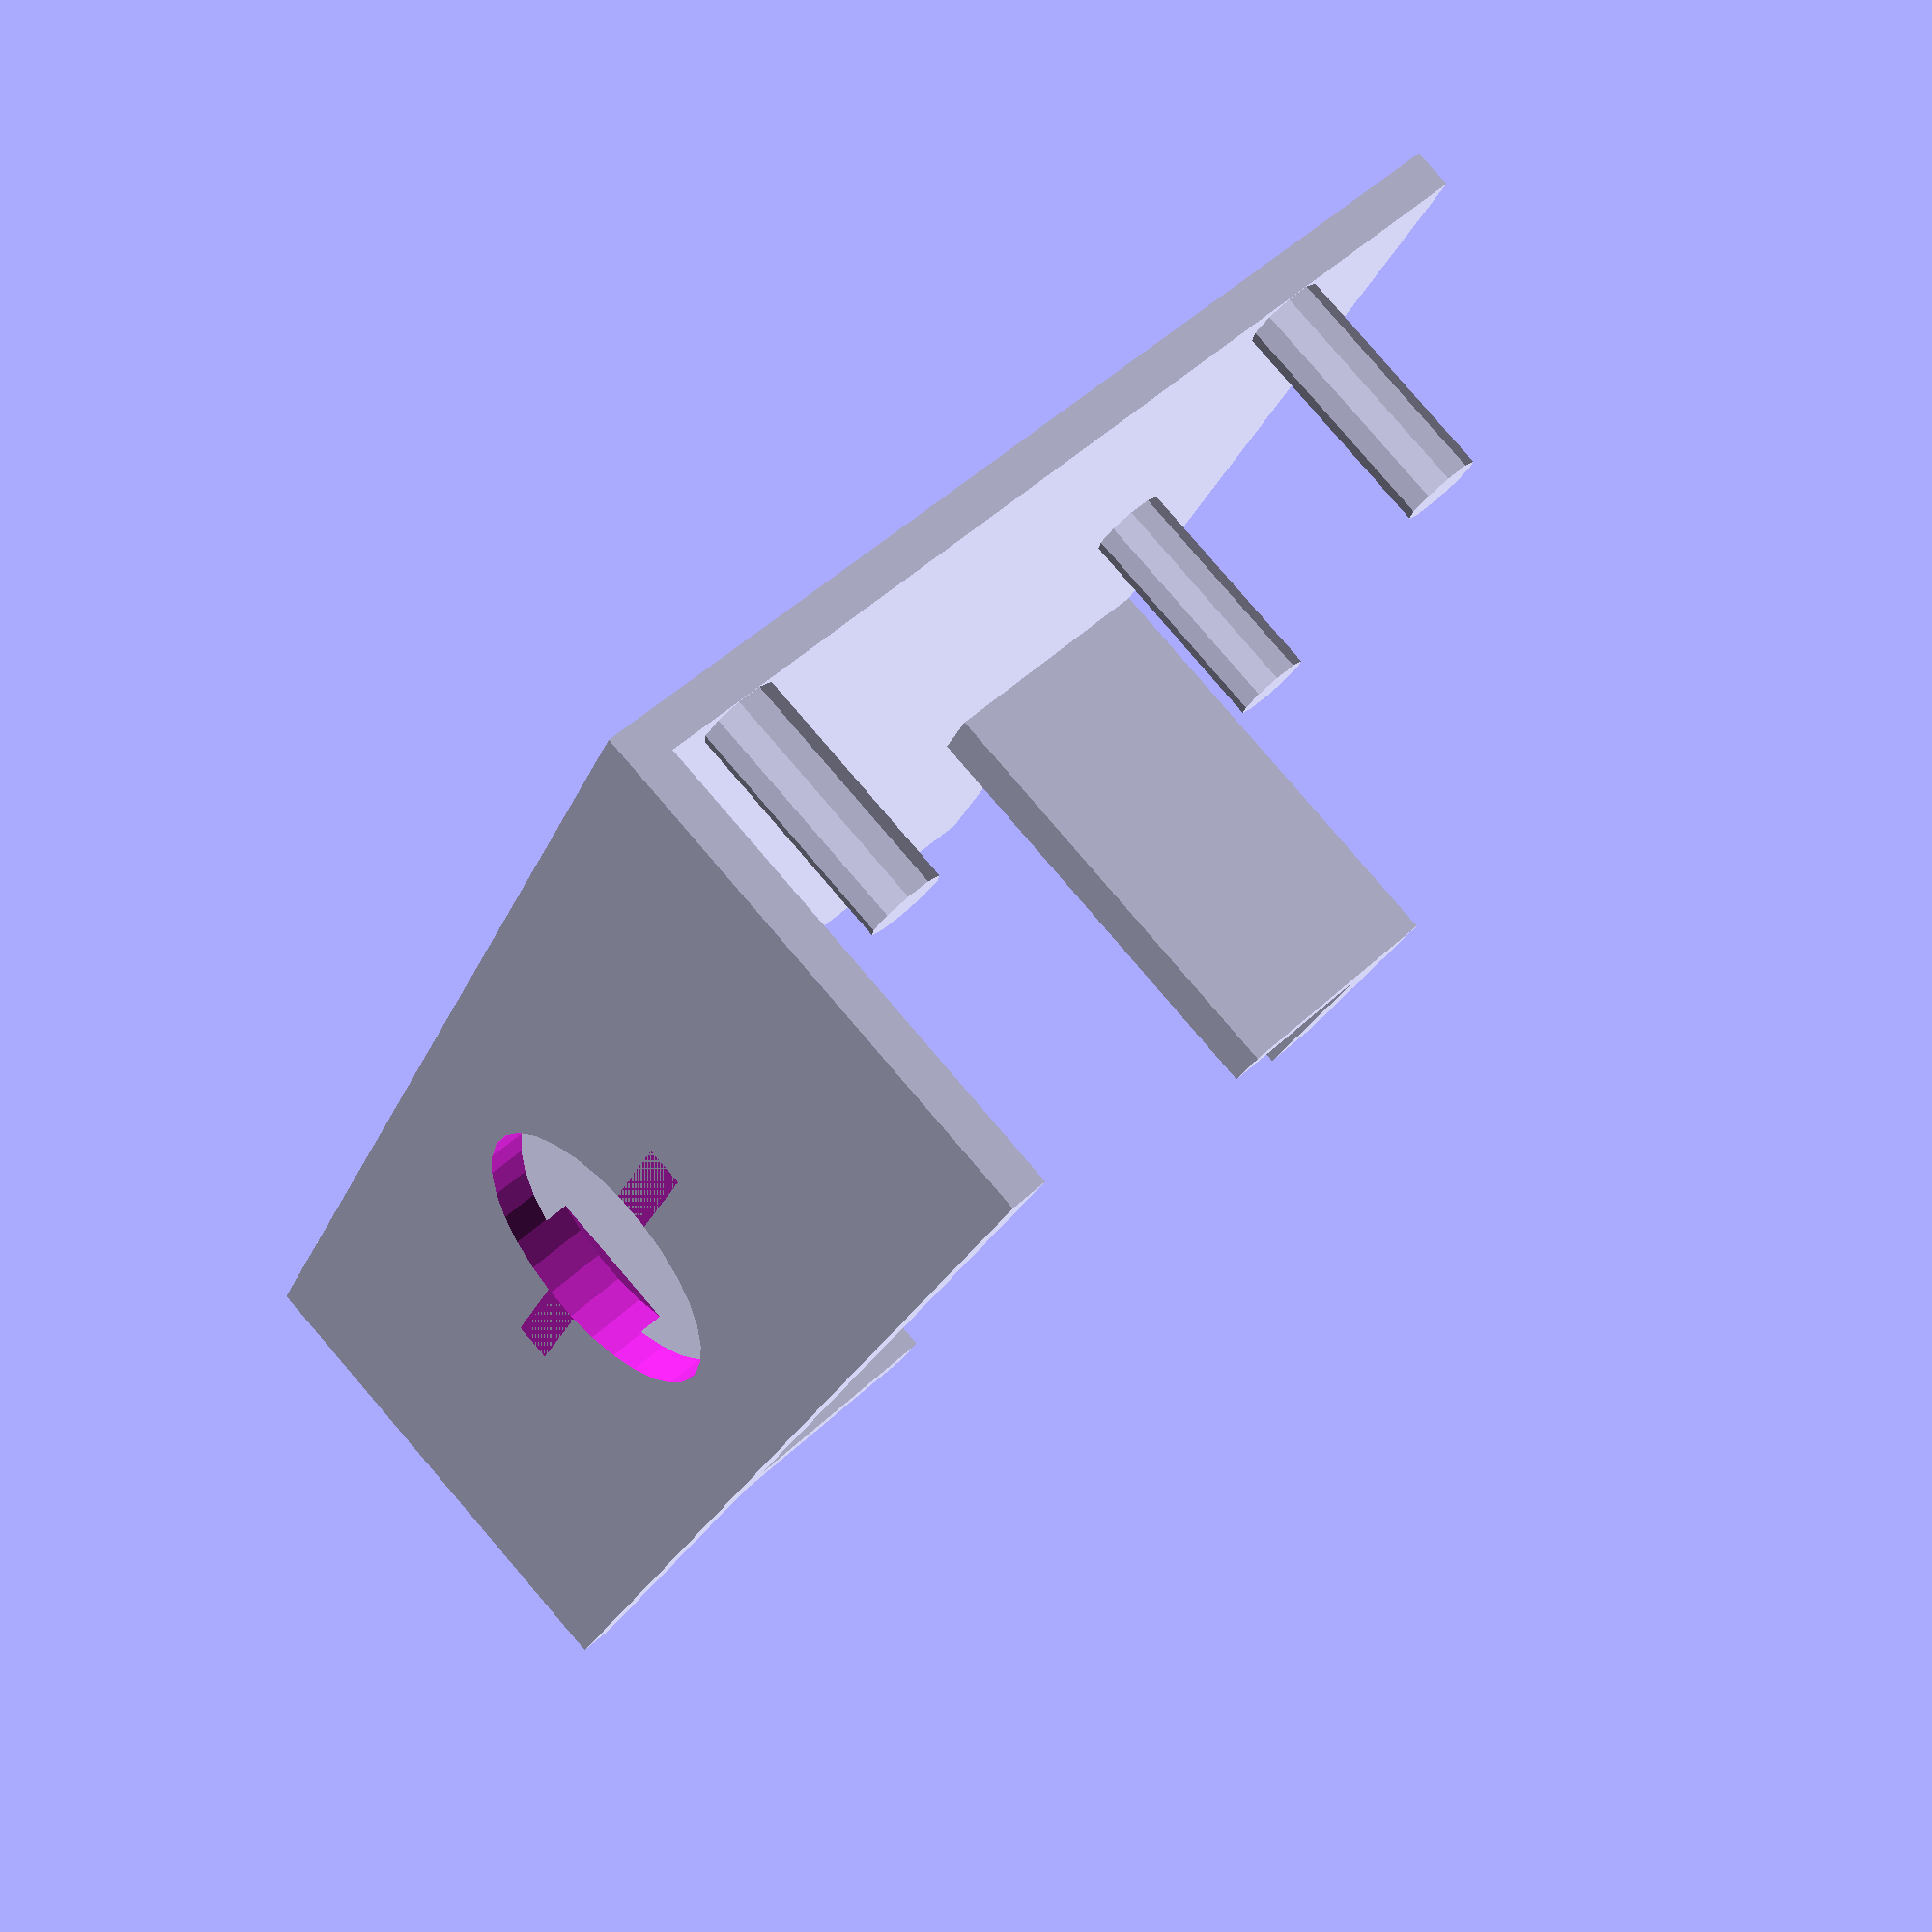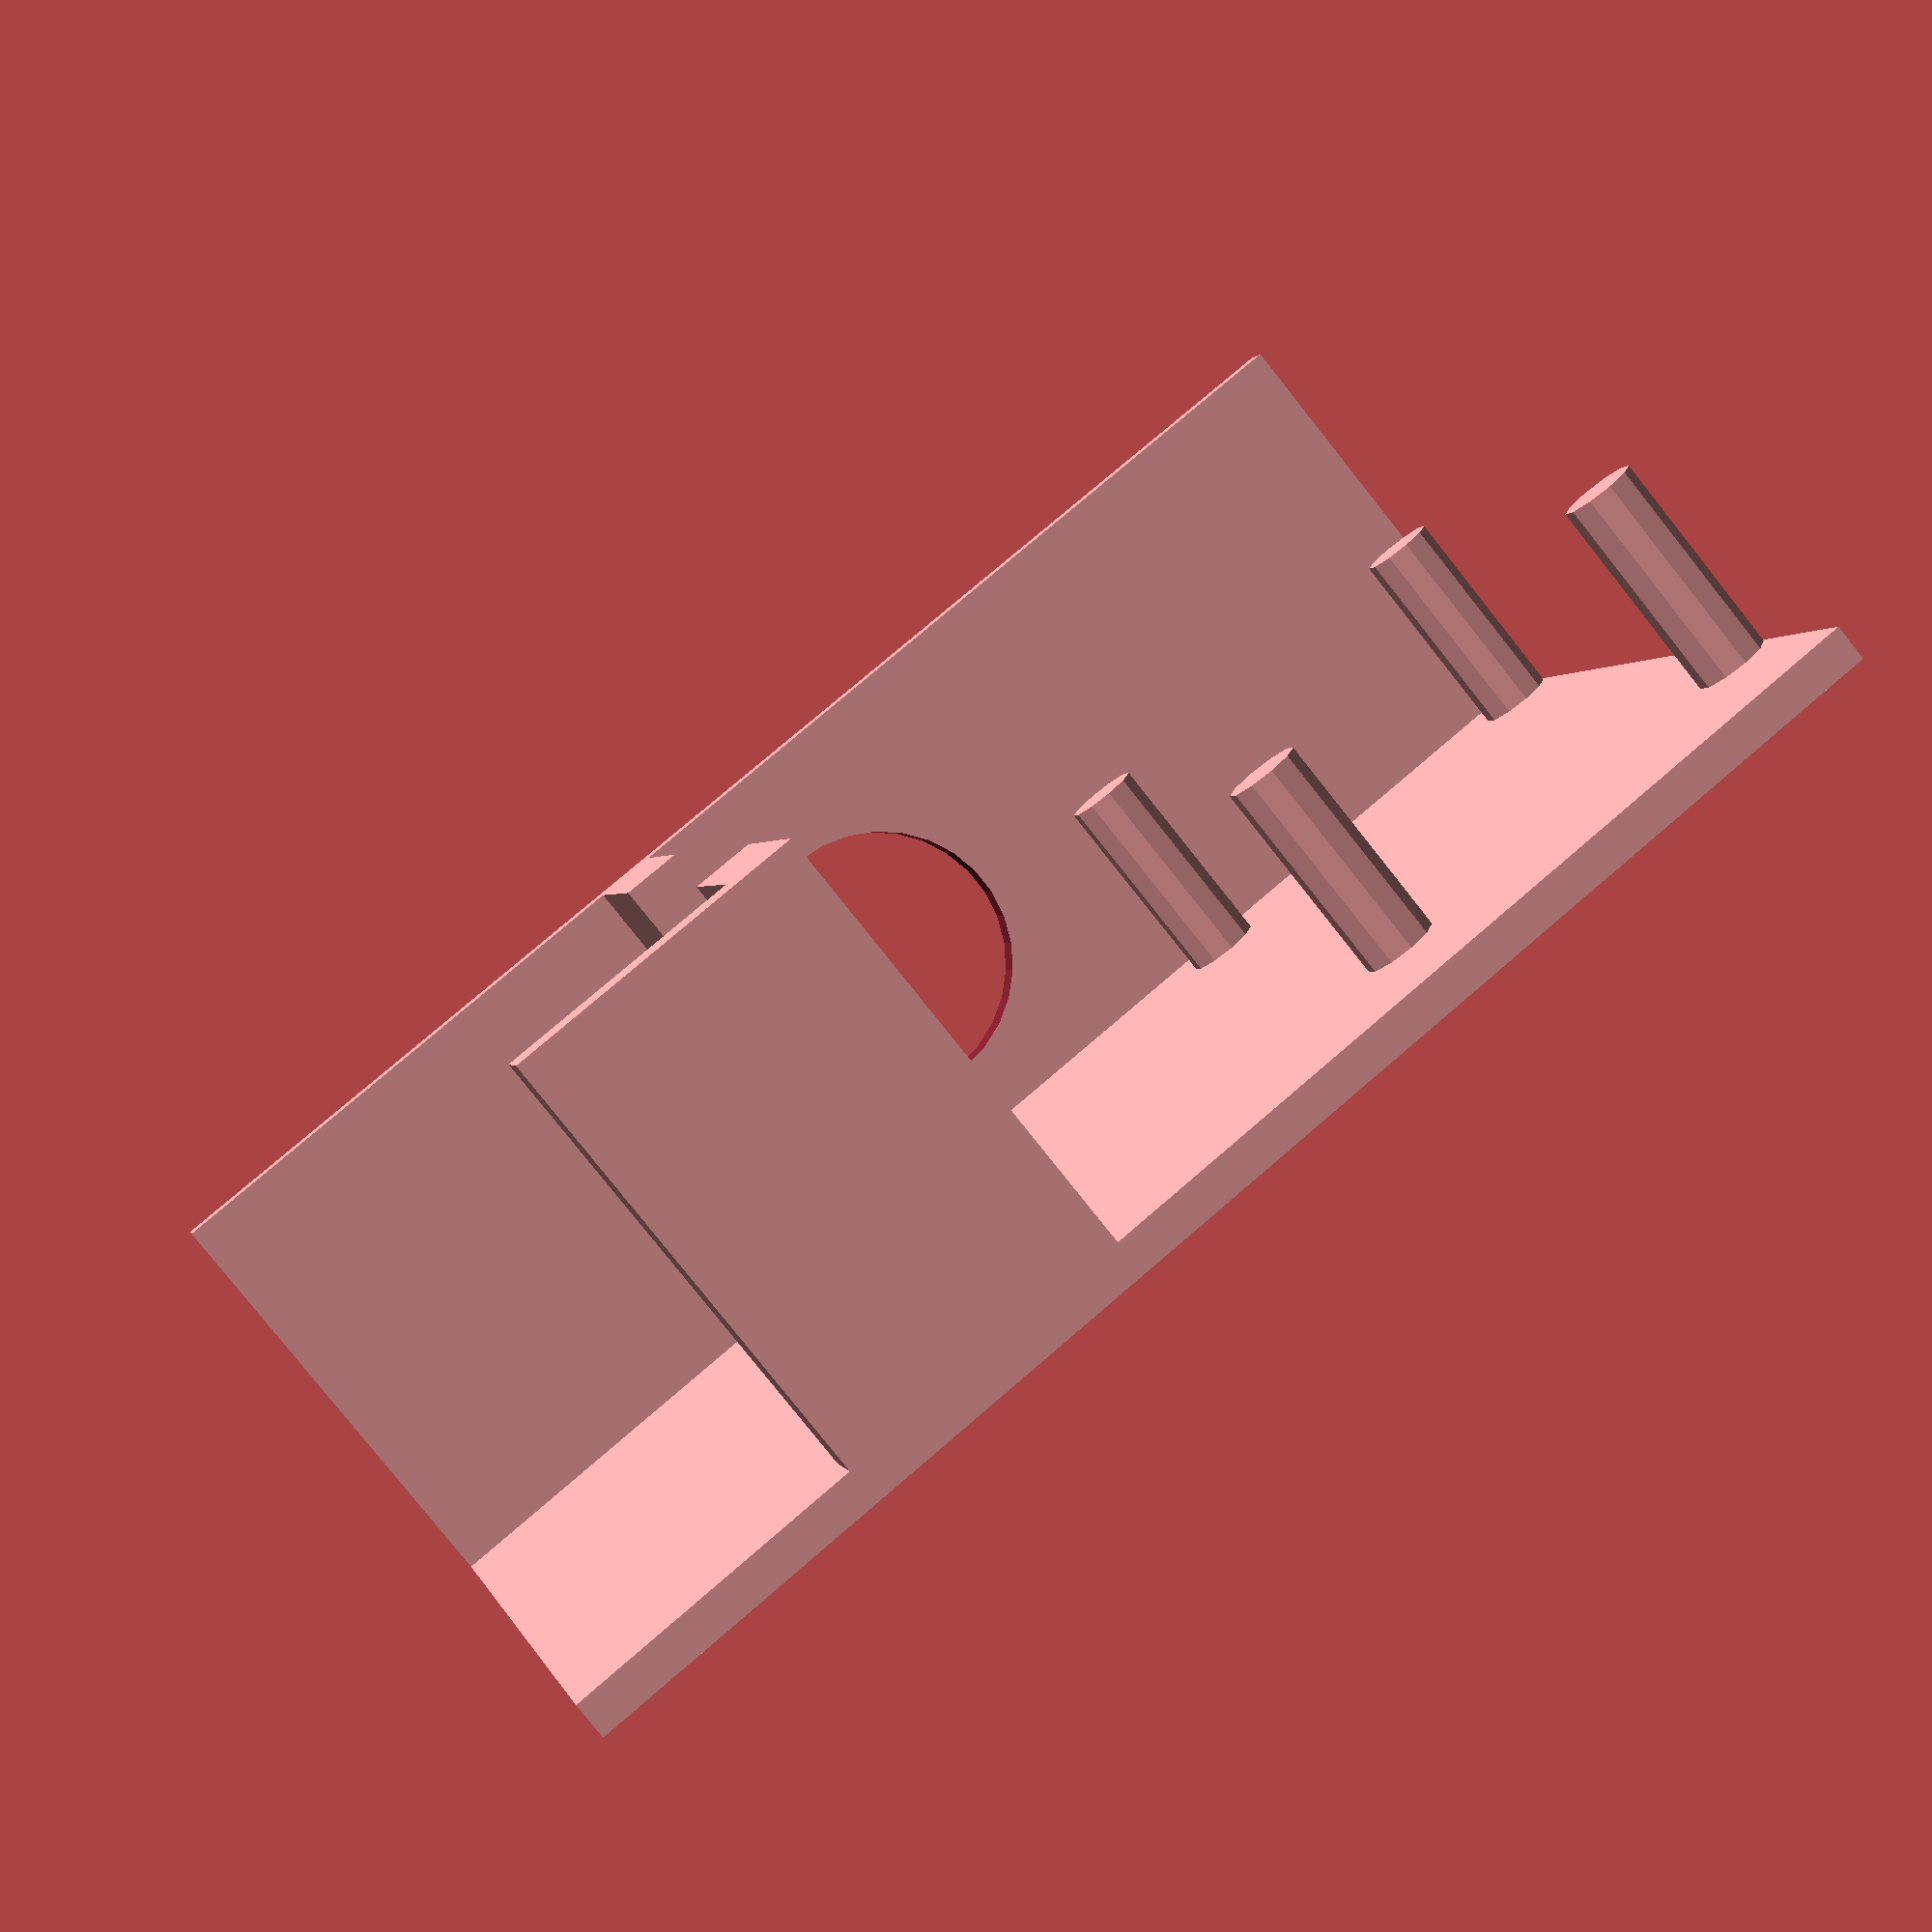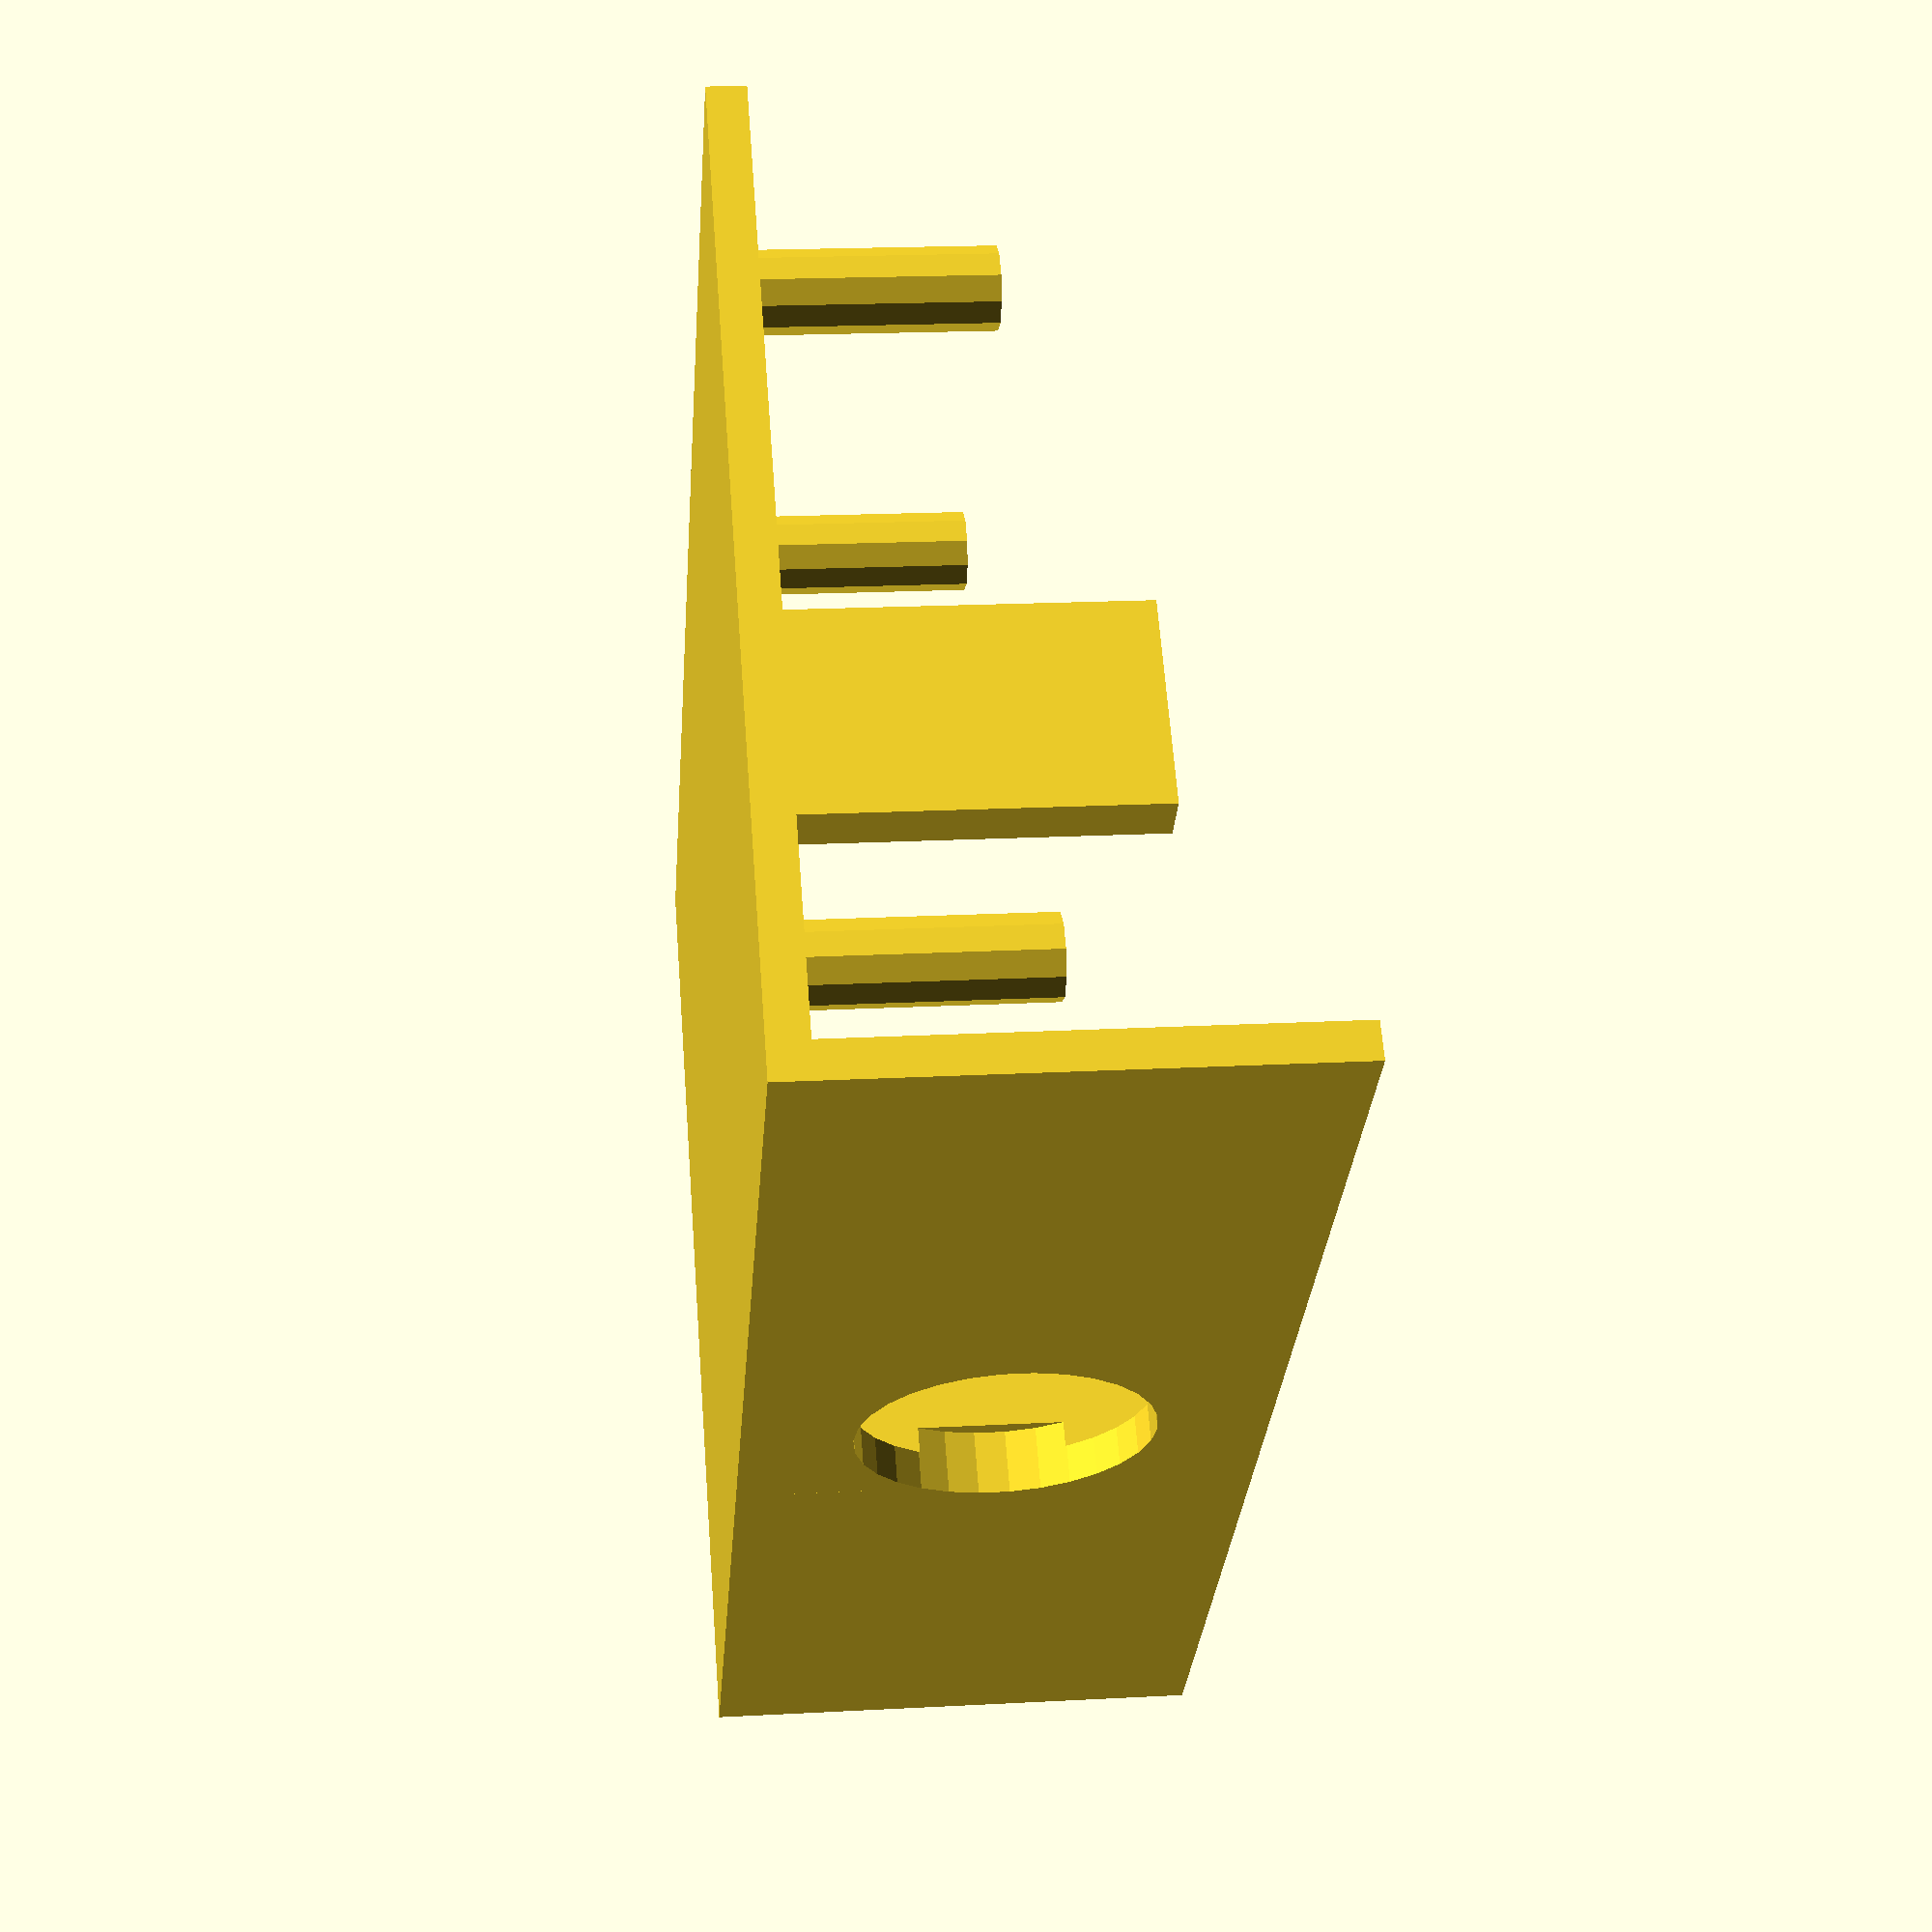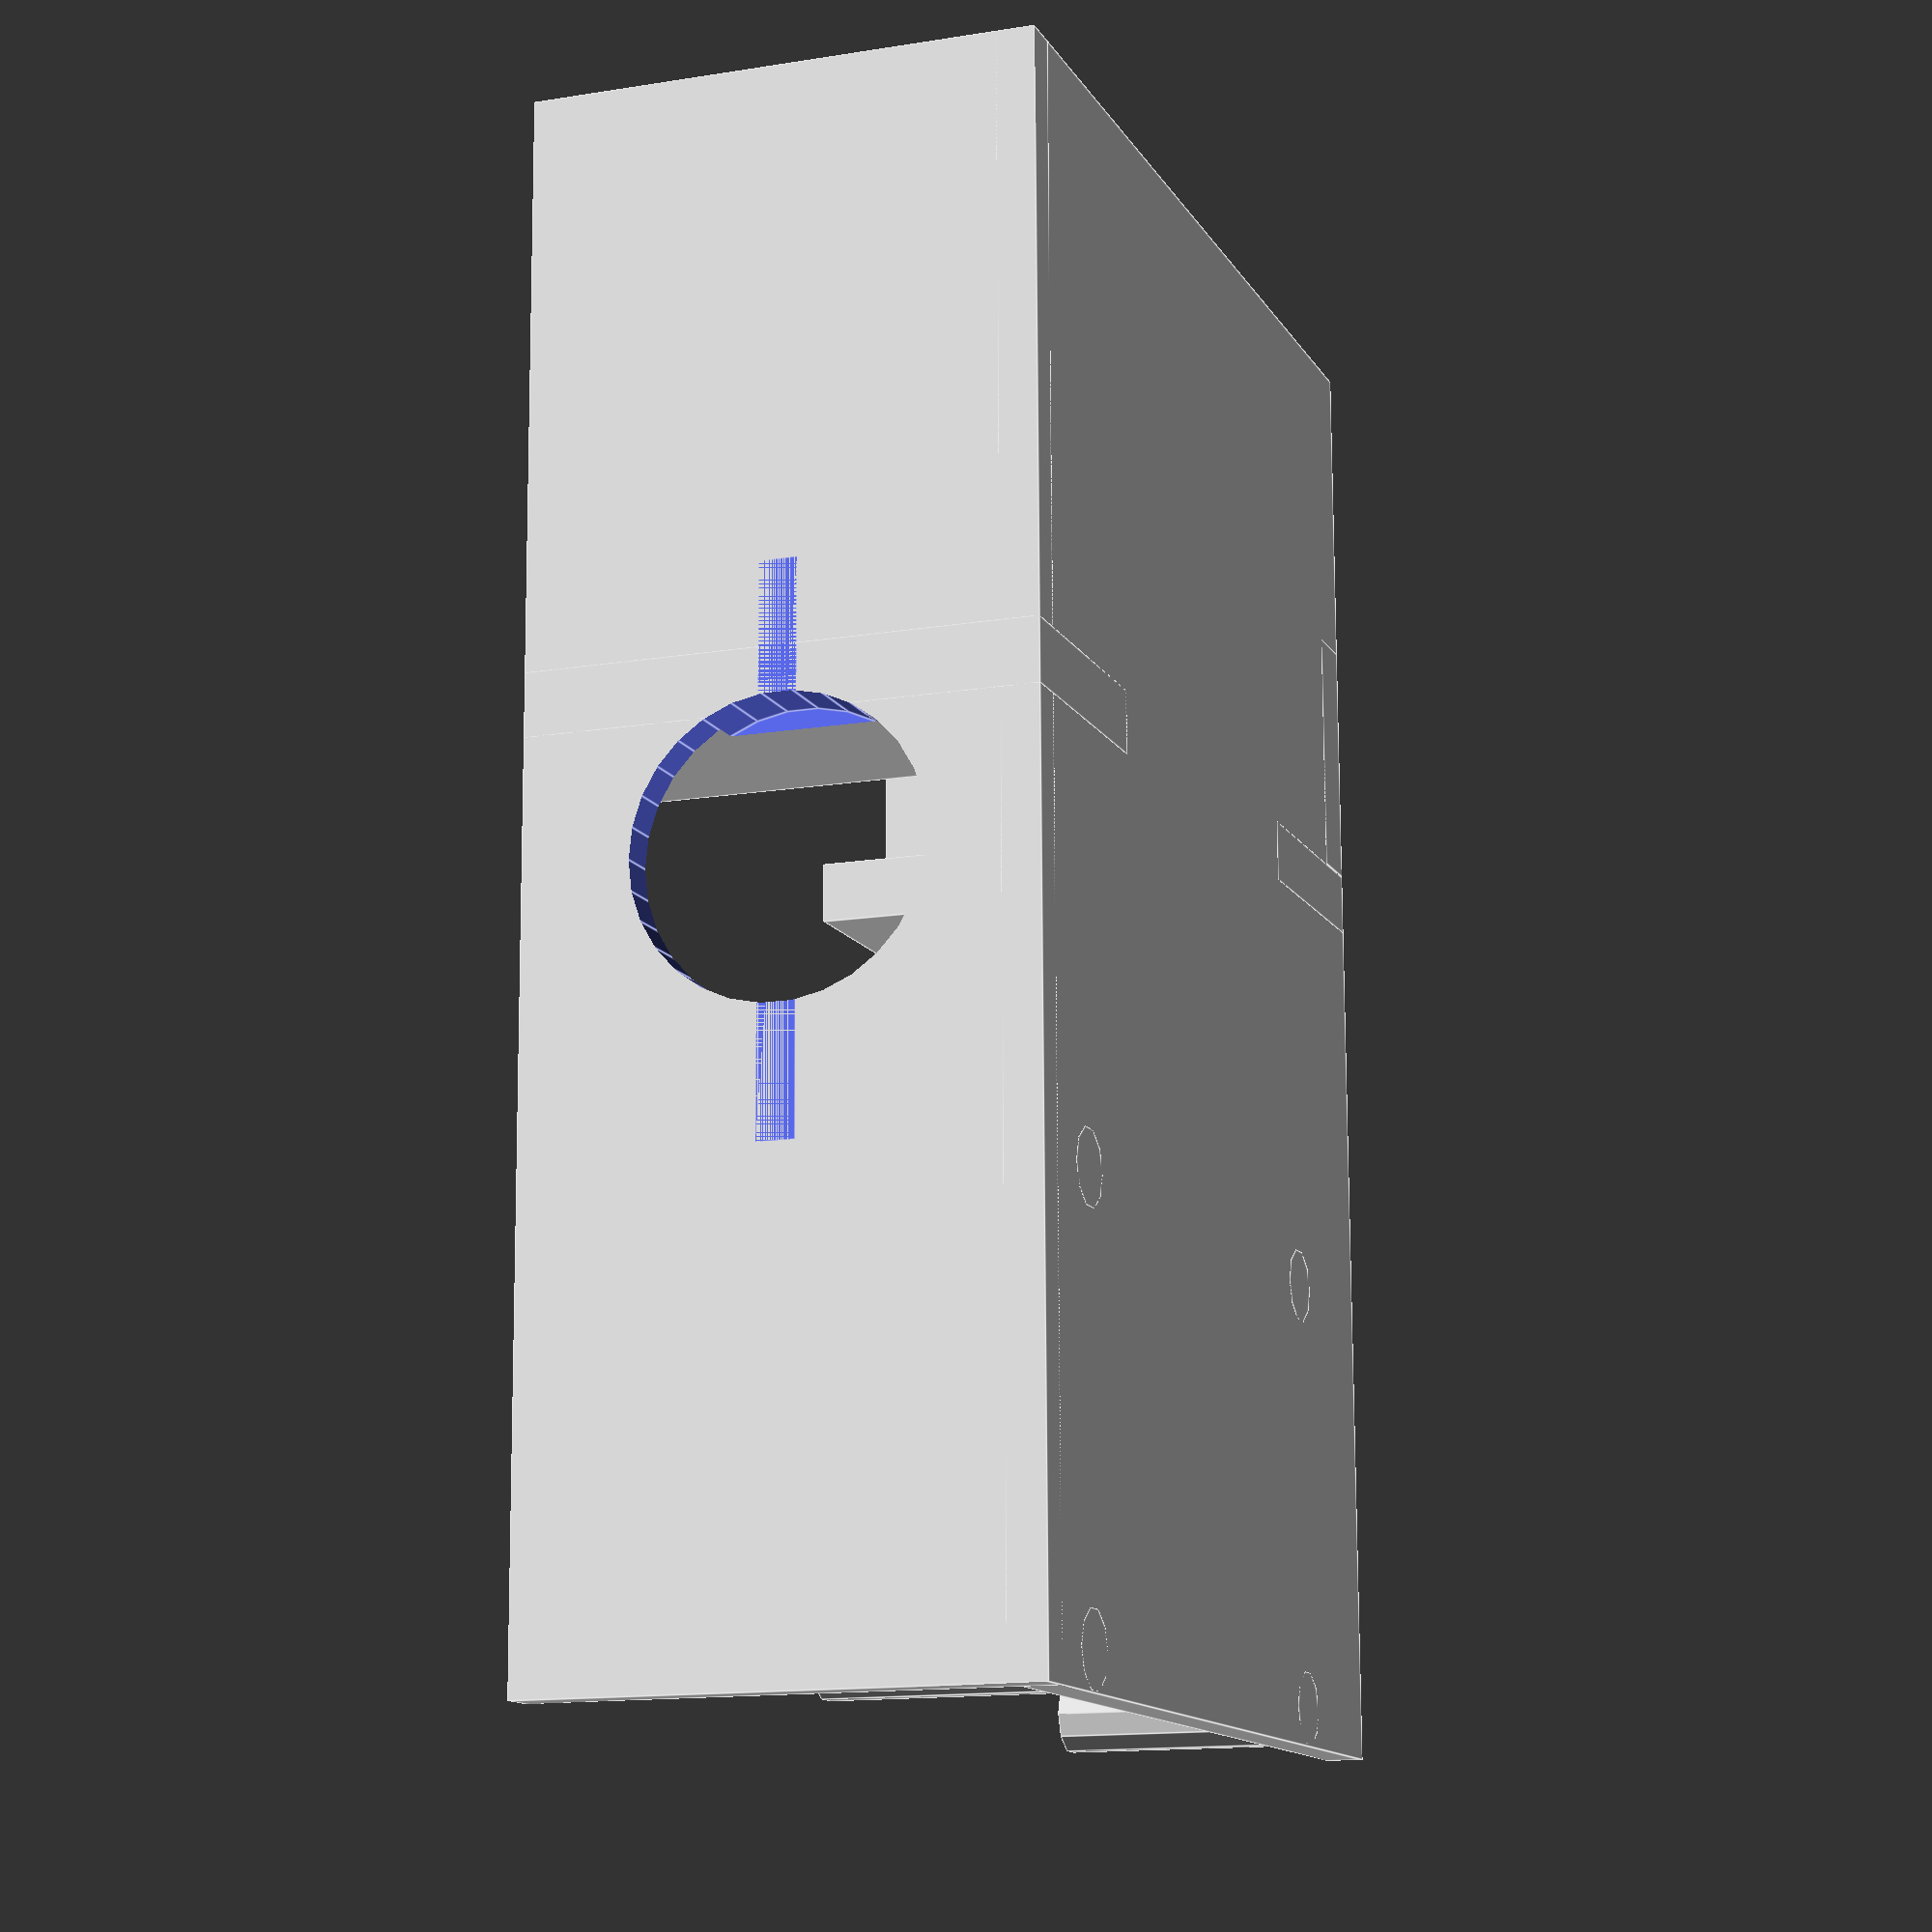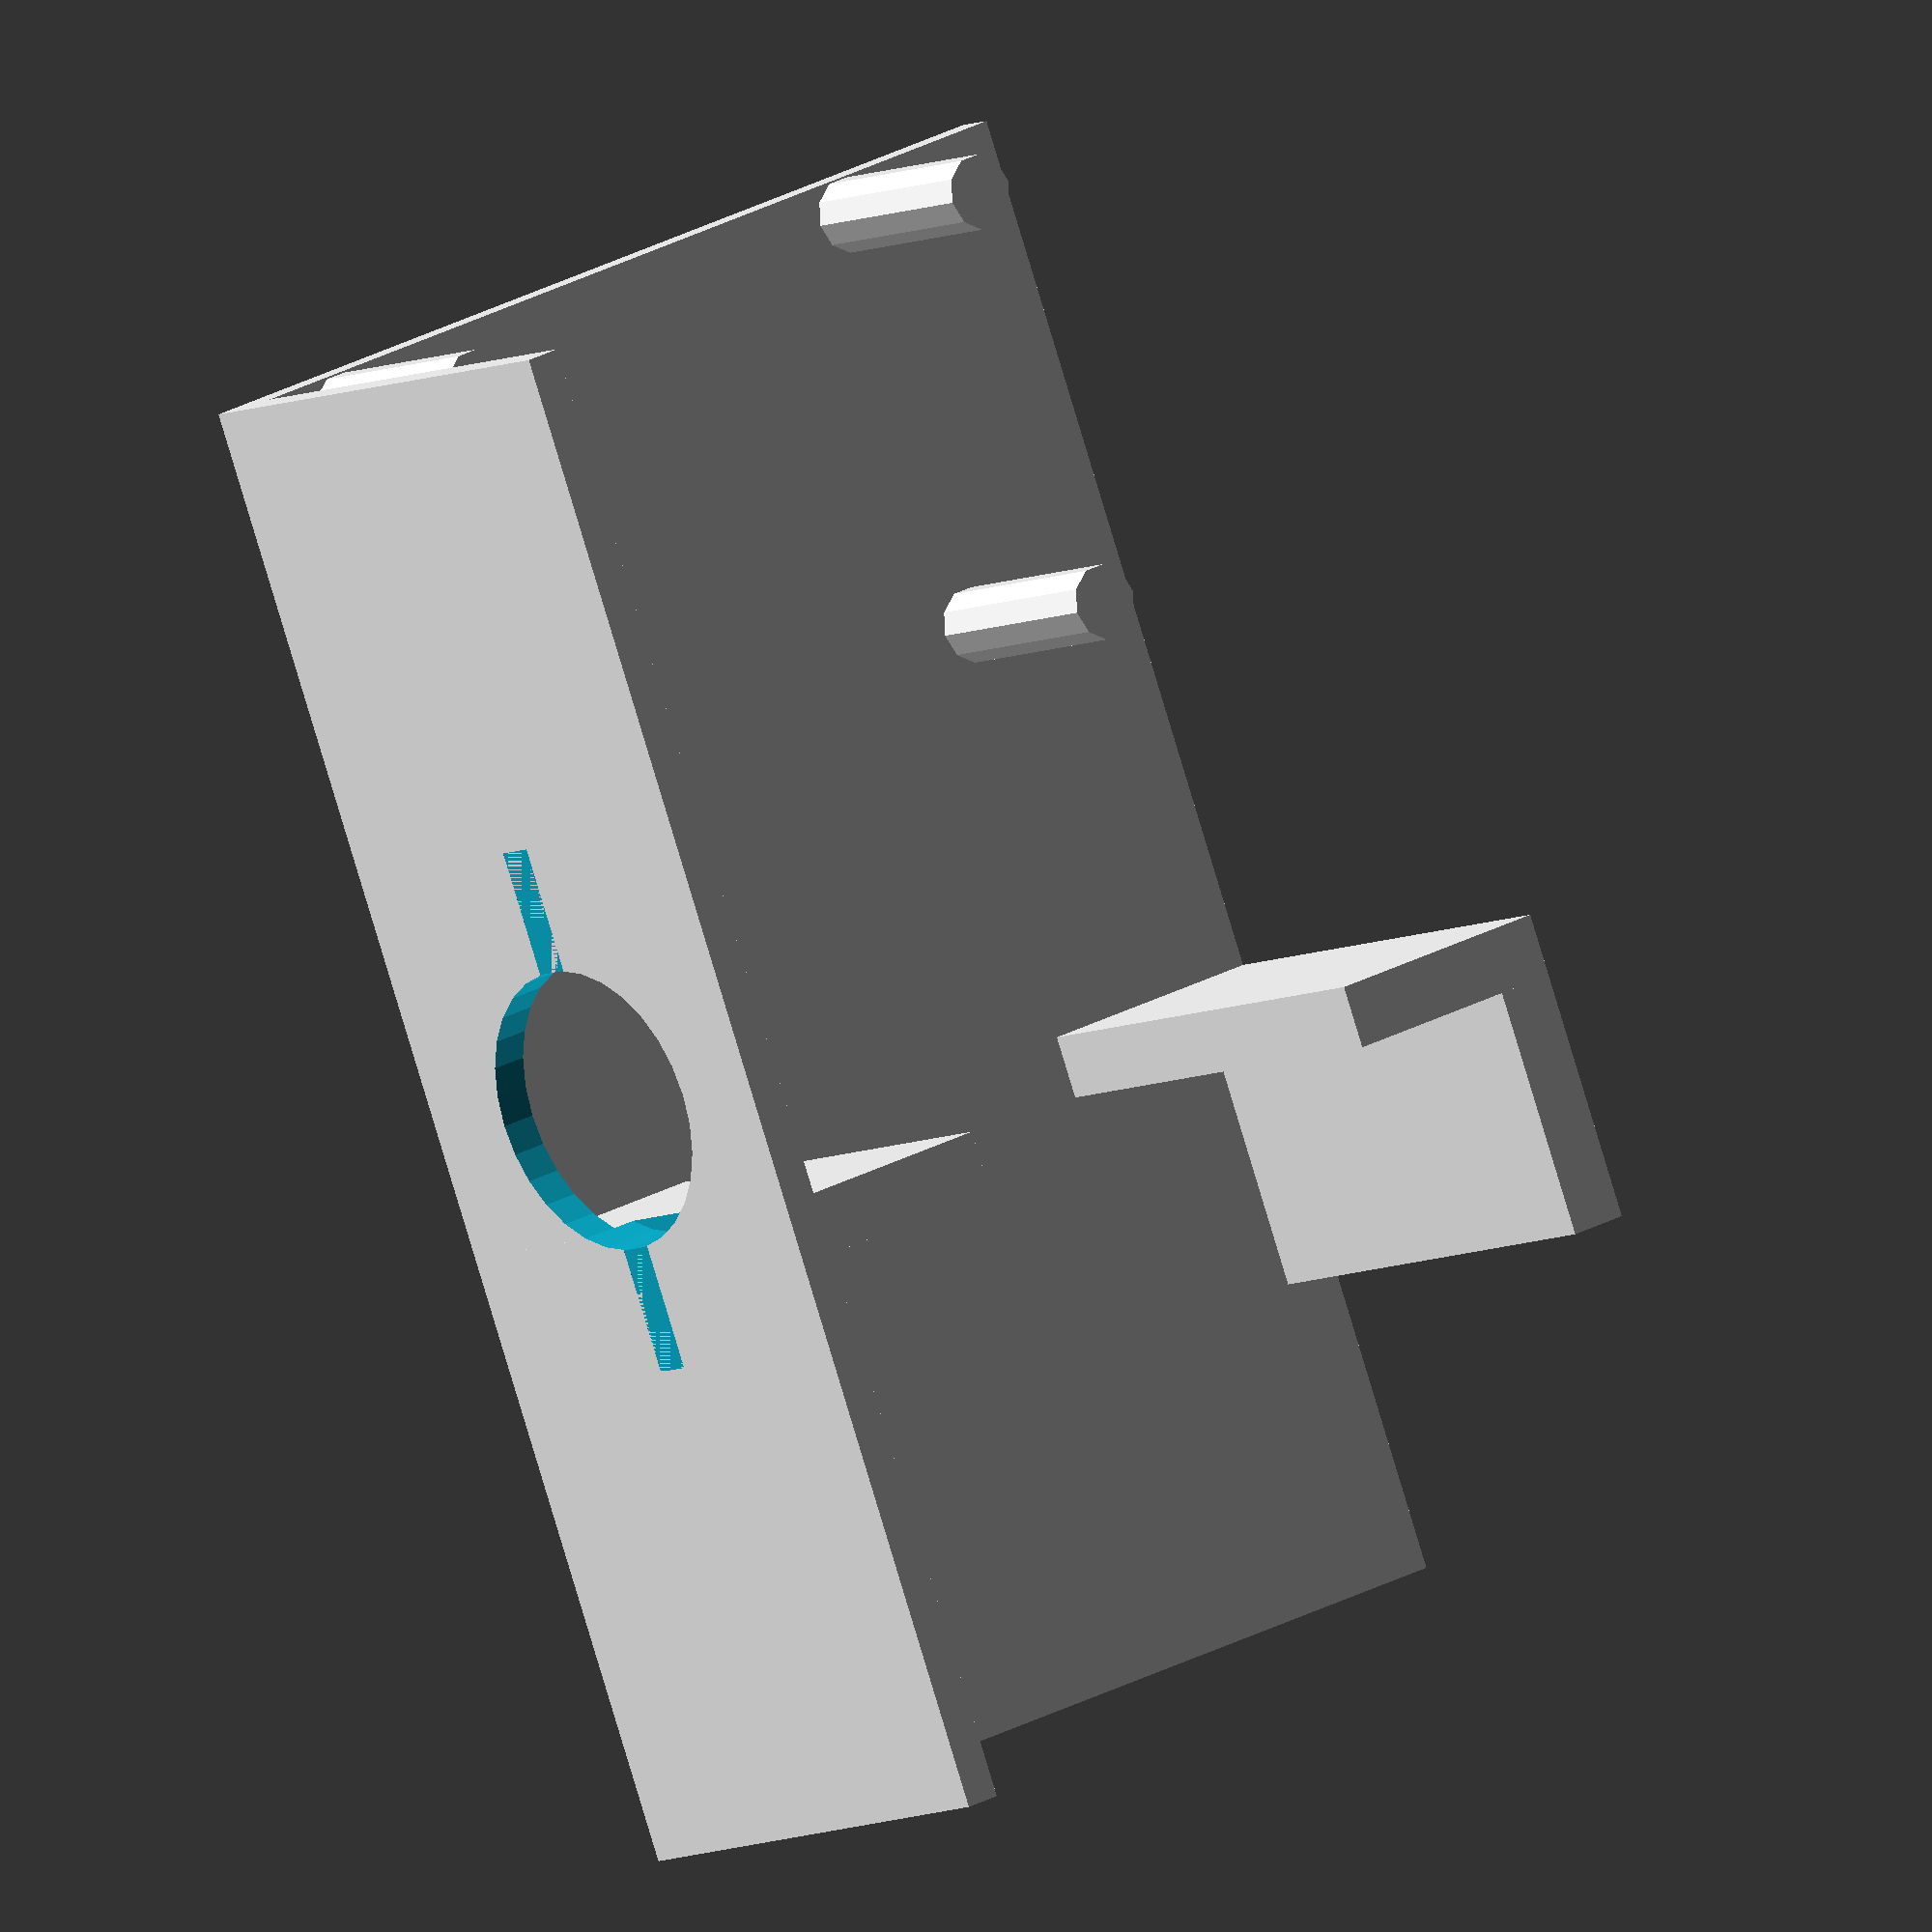
<openscad>
$width = 120;
$length = 80;
$wall = 3;
$height = 40;

$pegDiameter = 6;

$boardWidth = 34;
$boardLength = 54;

$pvc_od = 23;
$openingLength = 10;
$lip = 20;

all();

module all()
{
    difference()
    {
        union()
        {
            cube([$length, $width, $wall]);
            cube([$wall, $width, $height]);

            pegs();
            servo();

            //color("red")
            //opening();
        }
        
        openinghole();
    }
}

module pegs()
{
    translate([10, $width-$pegDiameter/2, 0])
        cylinder($height/2, d = $pegDiameter);
    
    translate([10+$boardLength, $width-$pegDiameter/2, 0])
        cylinder($height/2, d = $pegDiameter);
    
    translate([10+$boardLength, $width-$pegDiameter/2 - $boardWidth, 0])
        cylinder($height/2, d = $pegDiameter);
    
    translate([10, $width-$pegDiameter/2 - $boardWidth, 0])
        cylinder($height/2, d = $pegDiameter);
}

module servo()
{
    translate([0, $width/2 - 15, 0])
    cube([20, 5, $height]);
    
    translate([20 + 40, $width/2 - 15, 0])
    cube([20, 5, $height]);
    
    translate([20 + 40 + 20 - 5, $width/2 - 15 - 20, 0])
    cube([5, 20, $height]);
}

module opening()
{    
    translate([-$openingLength, $width/2, $height/2])
    rotate([0,90, 0])
    {
        cylinder($openingLength, d = $pvc_od + 5);
        
        translate([-5, -($pvc_od + $lip)/2, 0])
        cube([10, $pvc_od + $lip, 9]);
    }
    
    
}

module openinghole()
{
    translate([-$openingLength, $width/2, $height/2])
    rotate([0,90, 0])
    {
        cylinder($openingLength + $wall + 2, d = $pvc_od);
        
        translate([-3/2, -($pvc_od + $lip)/2, 0])
        cube([3, $pvc_od + $lip, 10]);
    }
}

</openscad>
<views>
elev=96.6 azim=203.1 roll=220.7 proj=p view=solid
elev=260.7 azim=255.6 roll=141.5 proj=p view=wireframe
elev=161.4 azim=136.8 roll=275.9 proj=p view=solid
elev=194.1 azim=0.8 roll=70.2 proj=p view=edges
elev=187.8 azim=158.5 roll=217.8 proj=o view=solid
</views>
